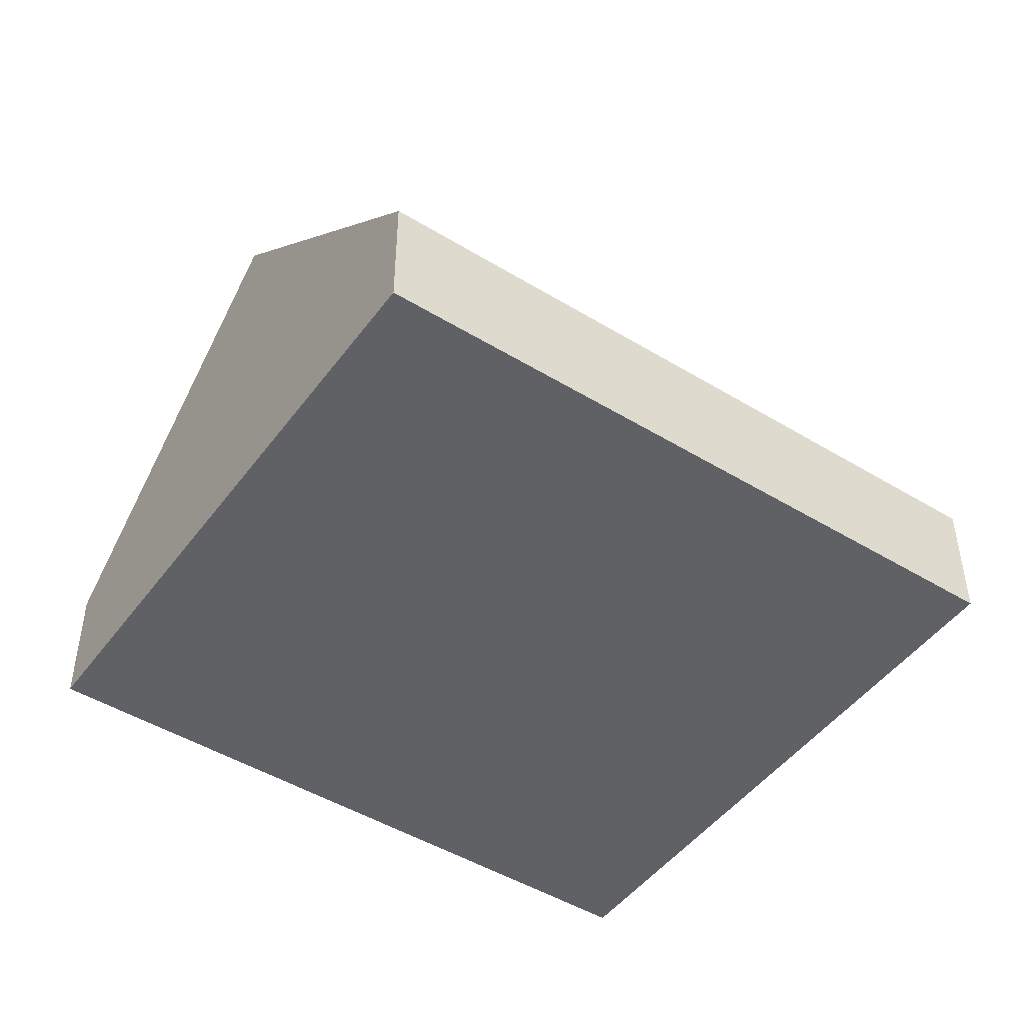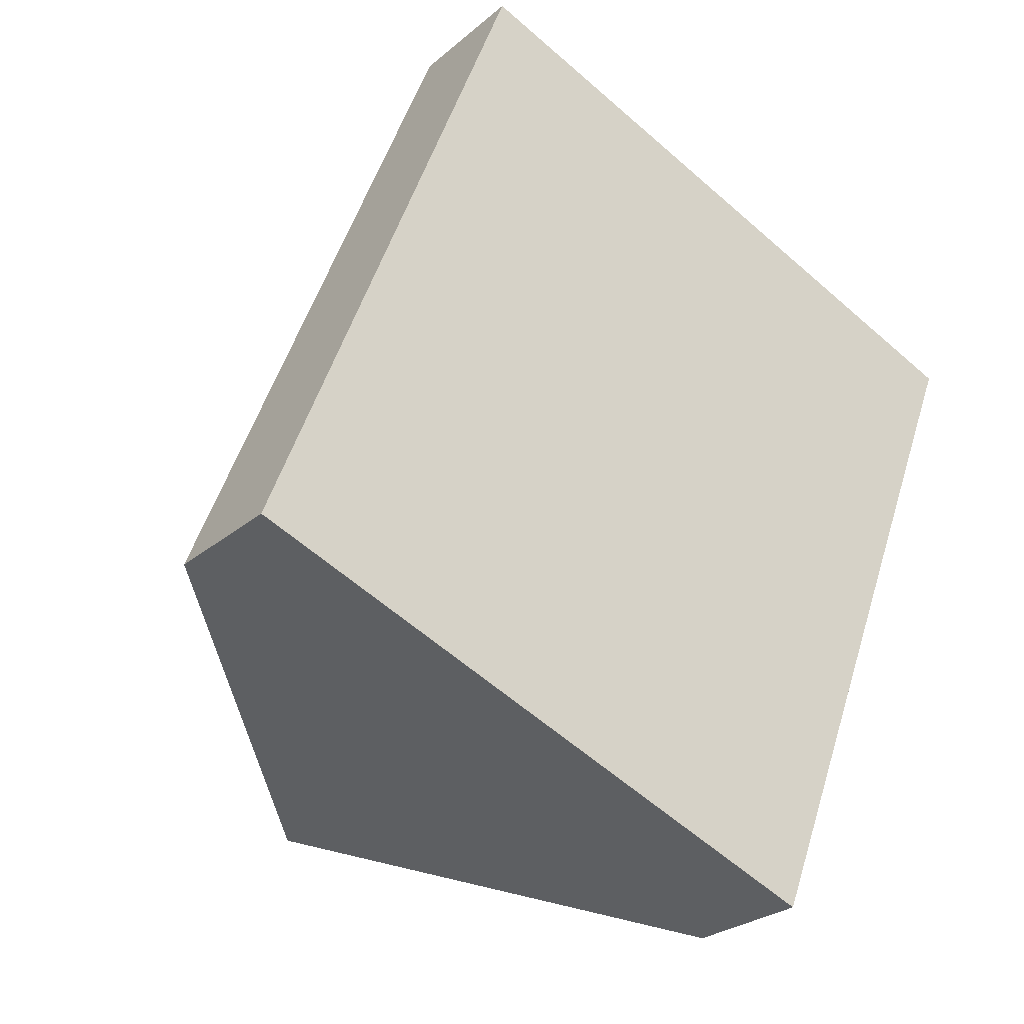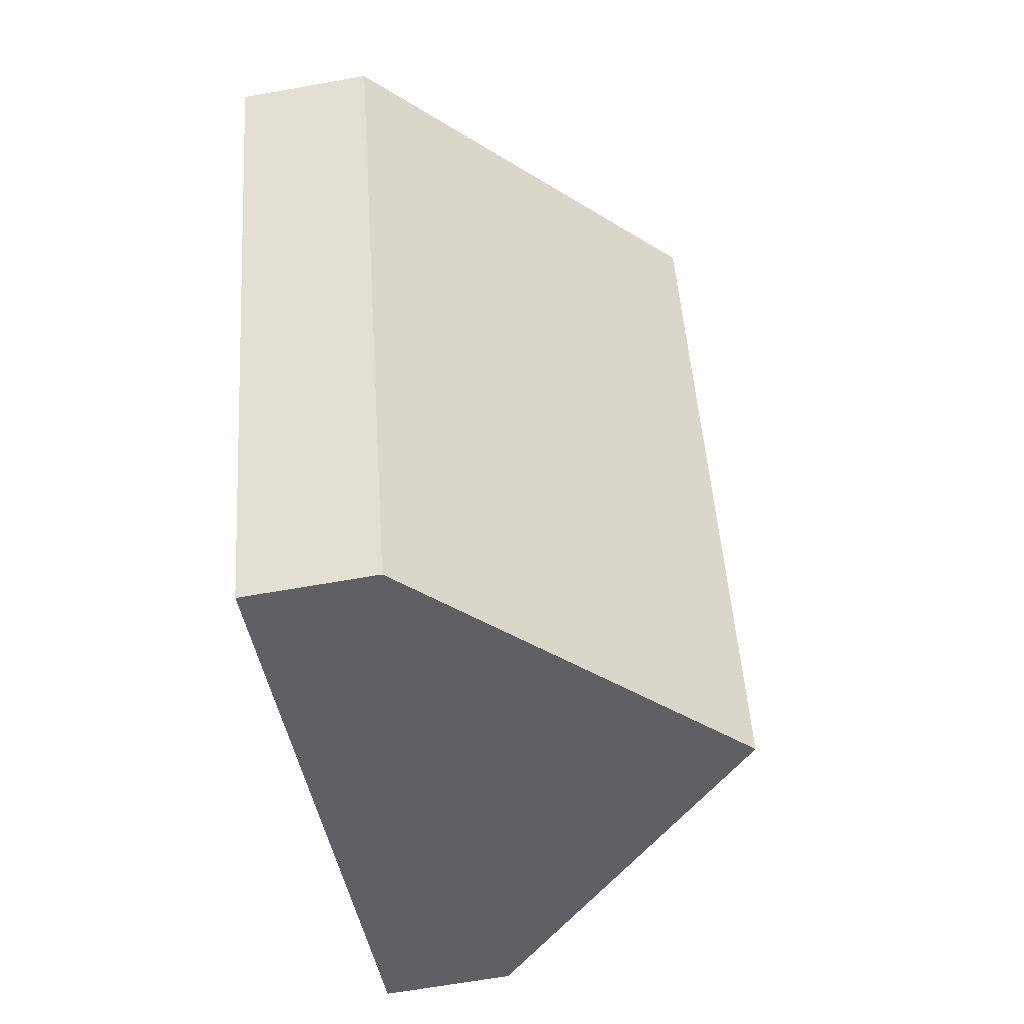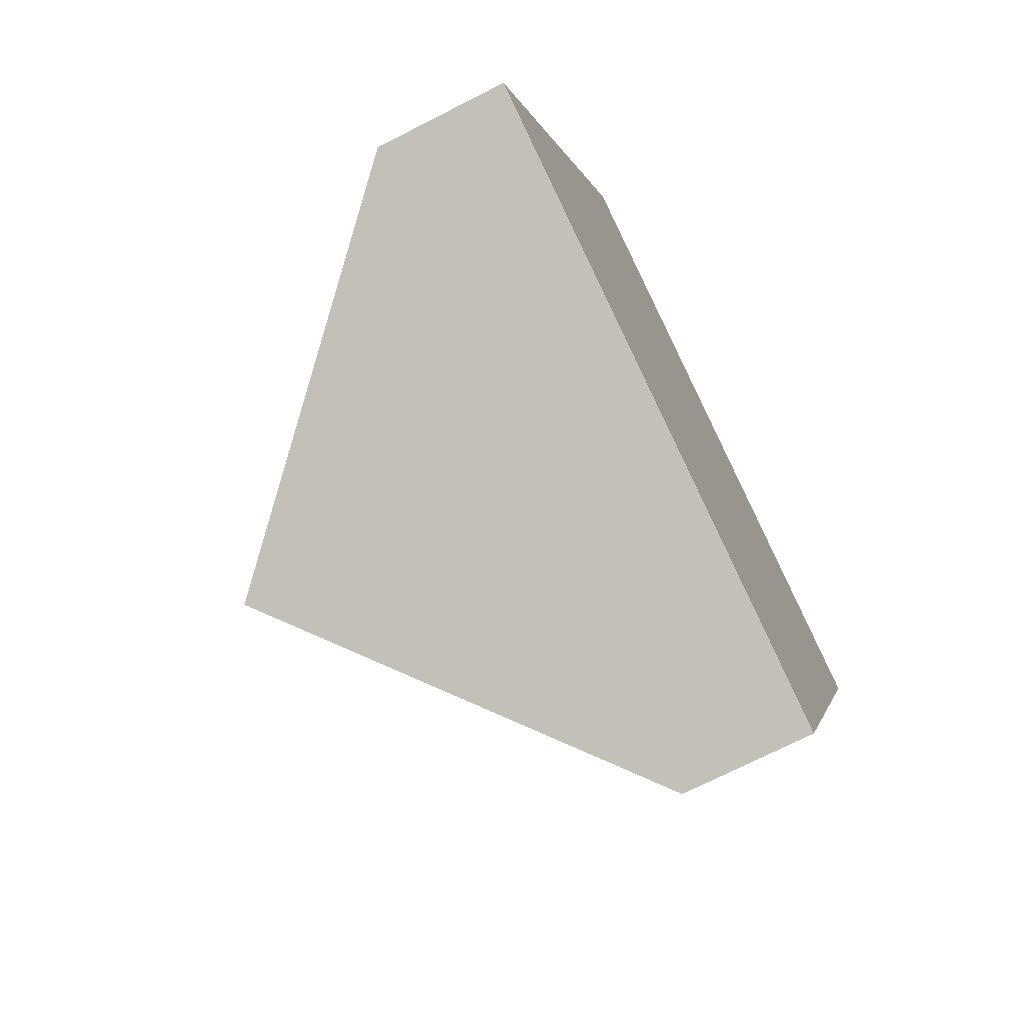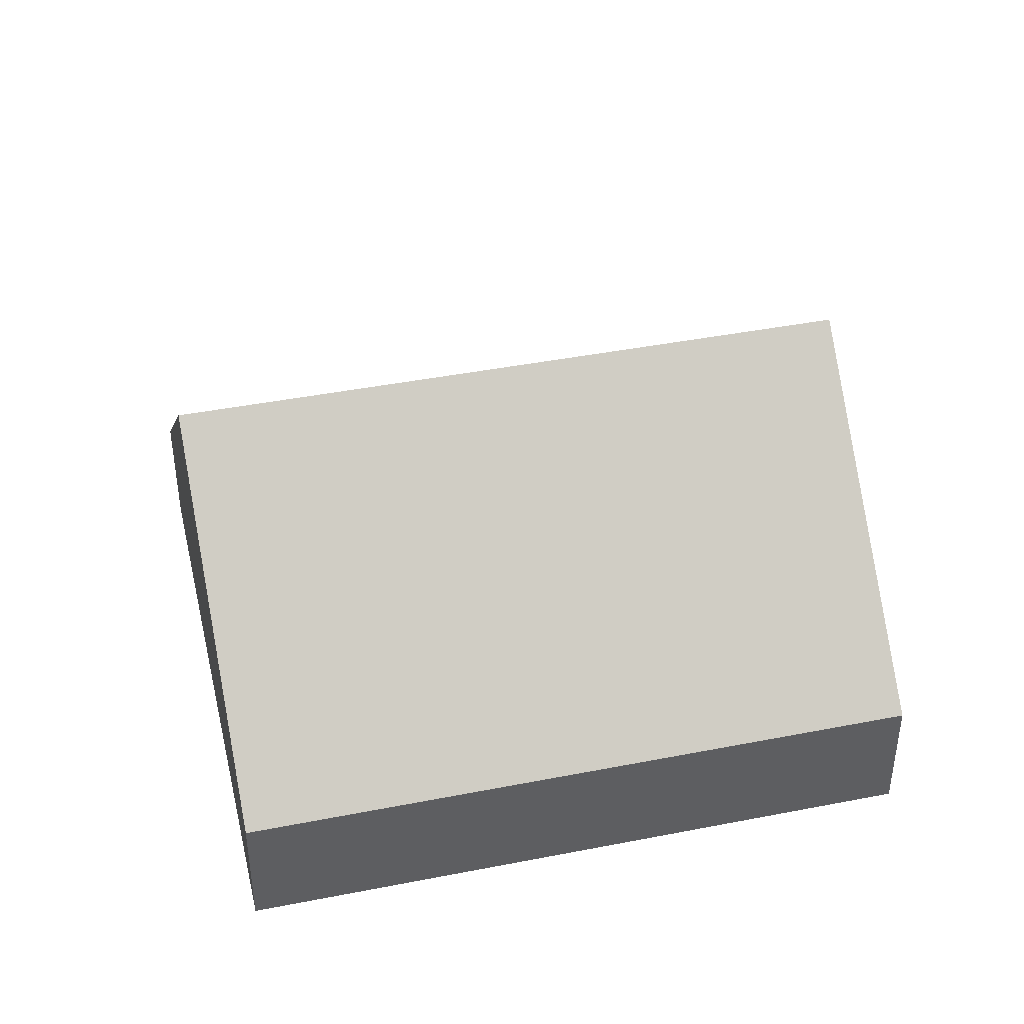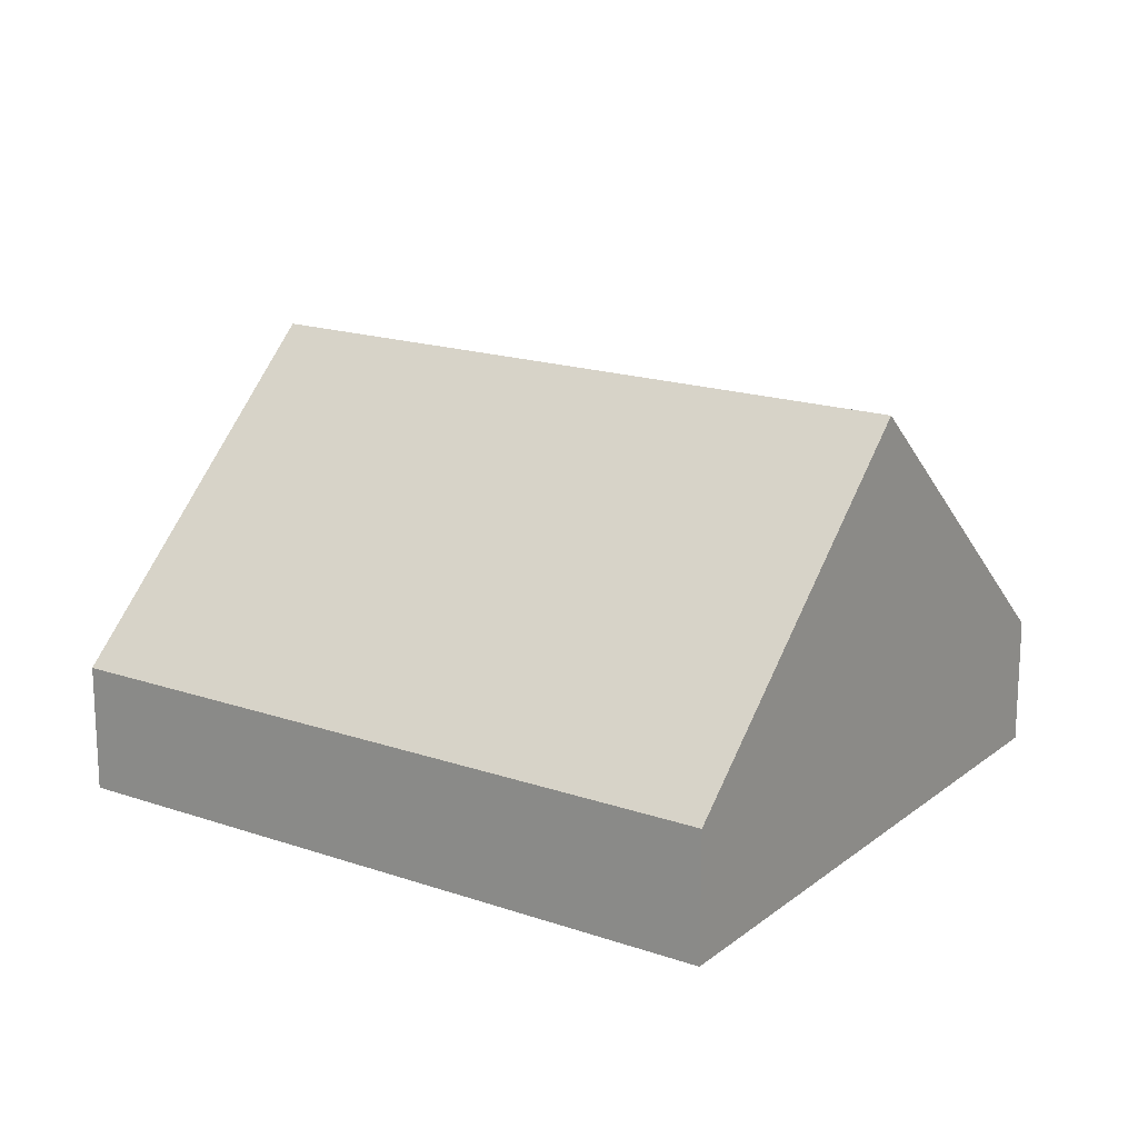
<metadata>
{"format":"obj","ext":"obj","renderer":"f3d","projection":"perspective","resolution":1024,"background":"white","views":[{"elev":-47.3,"azim":-103.4,"up":"+Y"},{"elev":-26.4,"azim":-37.4,"up":"+Z"},{"elev":-64.3,"azim":100.2,"up":"+Z"},{"elev":-71.9,"azim":-63.0,"up":"+Z"},{"elev":42.6,"azim":98.0,"up":"+Y"},{"elev":17.7,"azim":145.3,"up":"+Y"}]}
</metadata>
<code>
v  2.044 2.851 -0.792
v  5.825 0.873 2.901
v  4.088 0.873 -1.584
v  3.781 2.851 3.693
v  0 0.873 5.346e-17
v  1.737 0.873 4.485
v  1.737 -2.746e-16 4.485
v  3.781 -2.261e-16 3.693
v  5.825 -1.776e-16 2.901
v  4.088 9.699e-17 -1.584
v  2.044 4.85e-17 -0.792
v  0 0 0
g defaultobject
f 1 2 3
f 2 1 4
f 5 4 1
f 4 5 6
f 7 4 6
f 4 7 8
f 4 8 2
f 2 8 9
f 9 3 2
f 3 9 10
f 10 1 3
f 1 10 11
f 1 11 5
f 5 11 12
f 12 6 5
f 6 12 7
f 8 10 9
f 10 8 7
f 10 7 12
f 10 12 11

</code>
